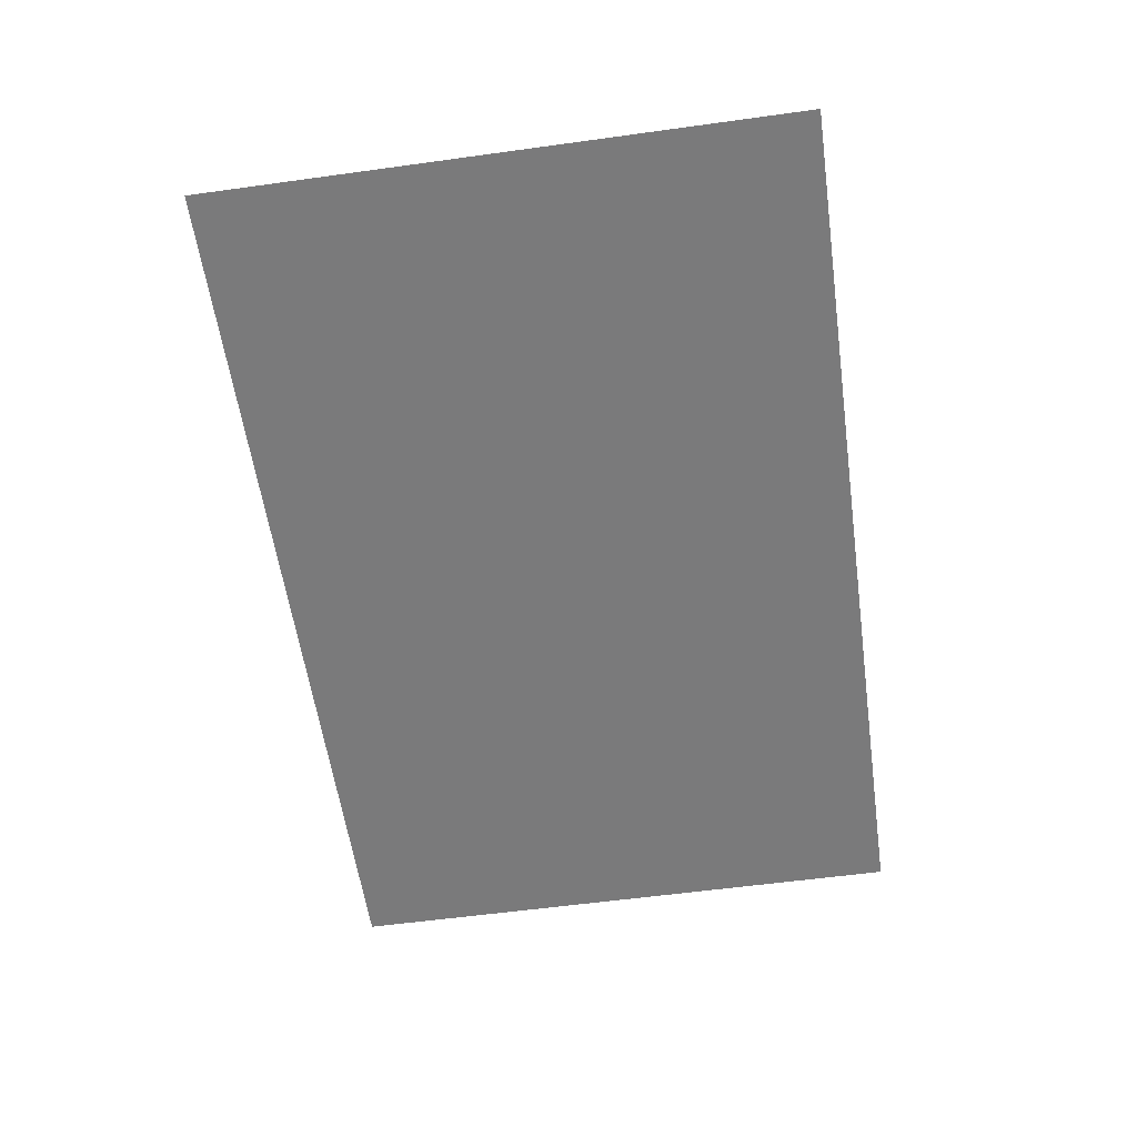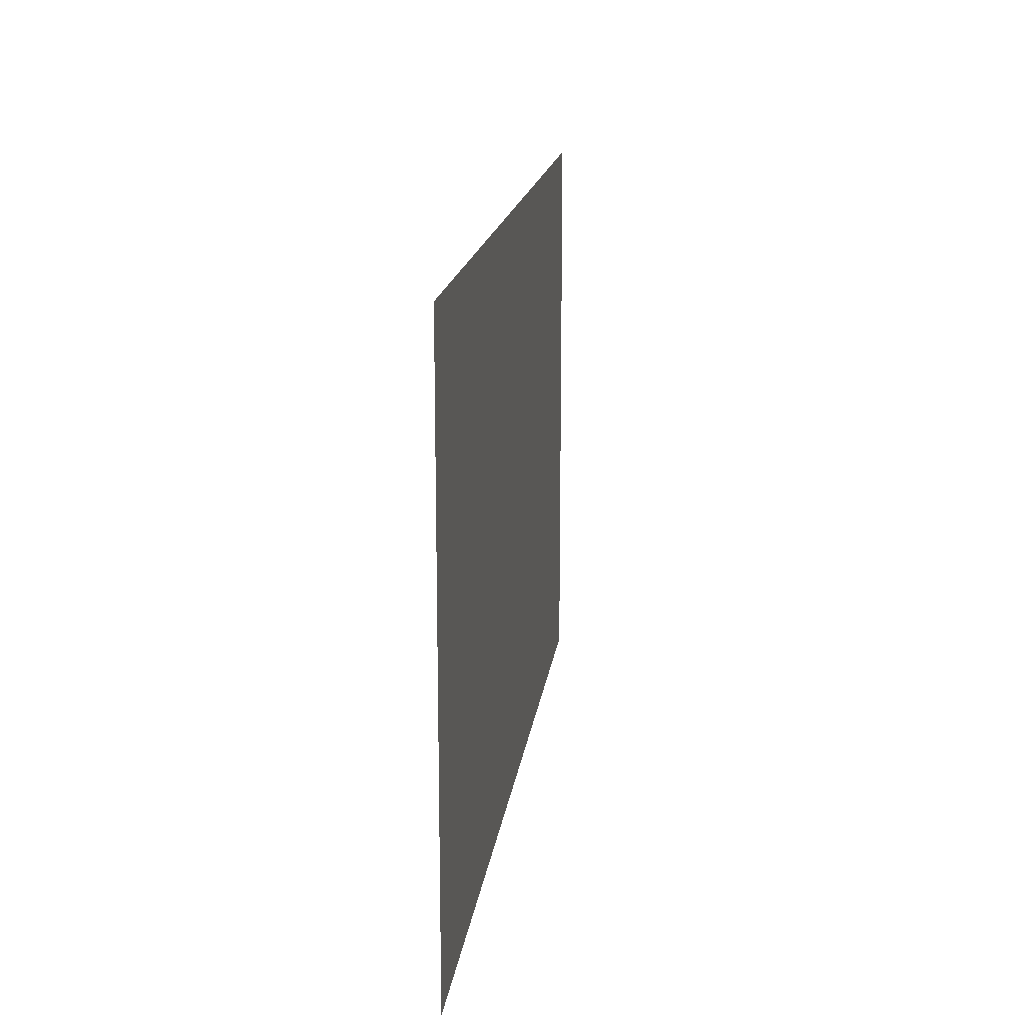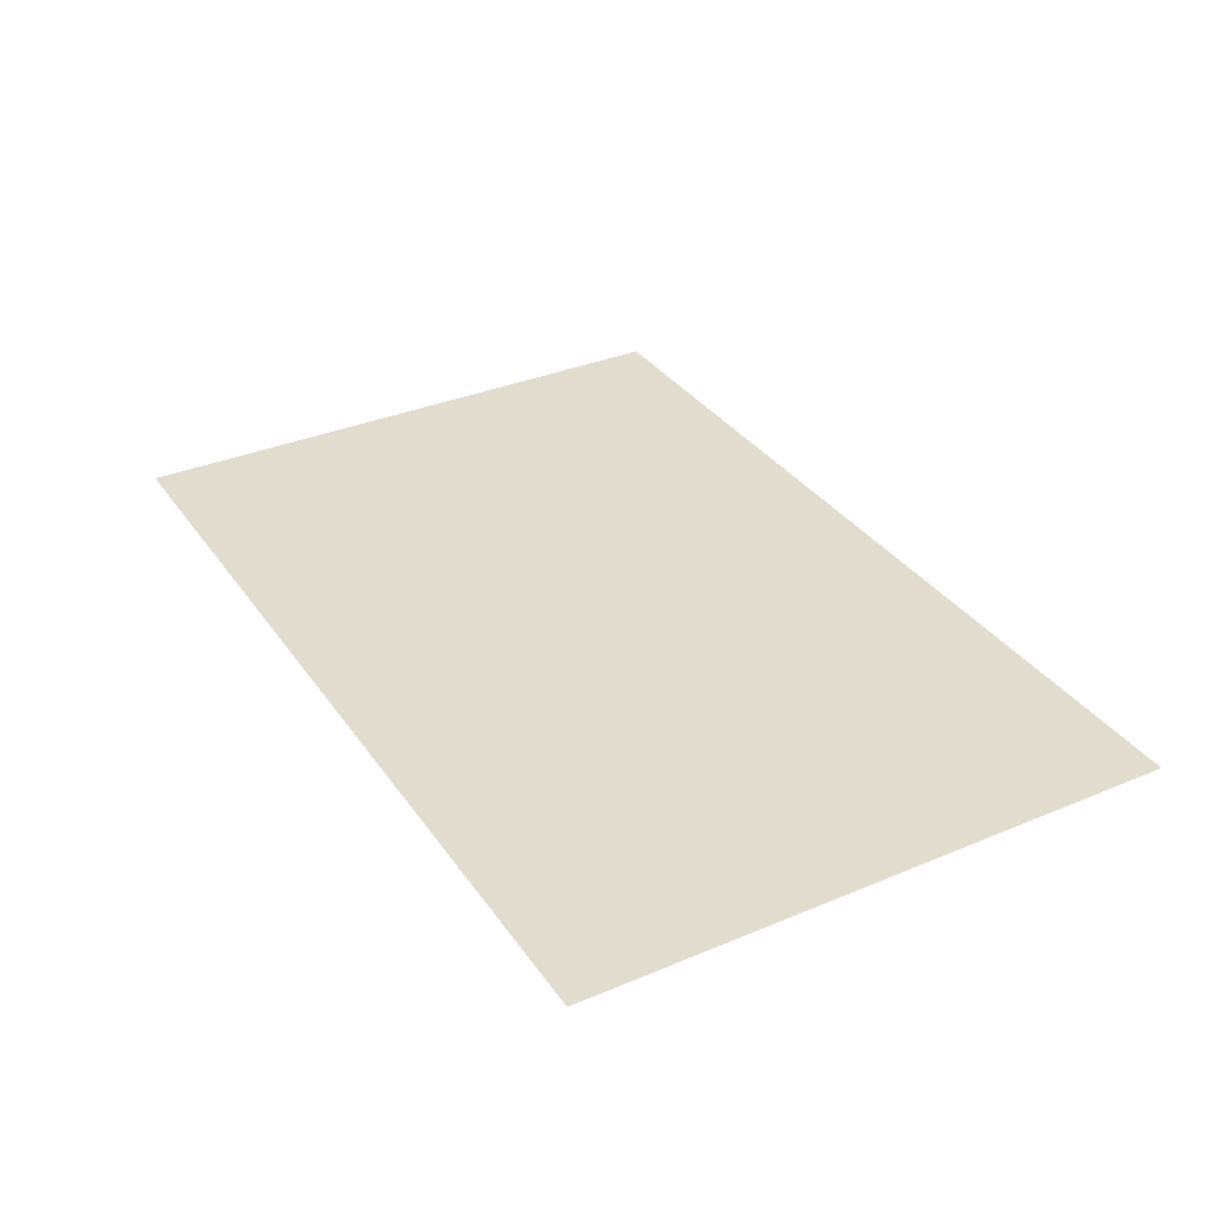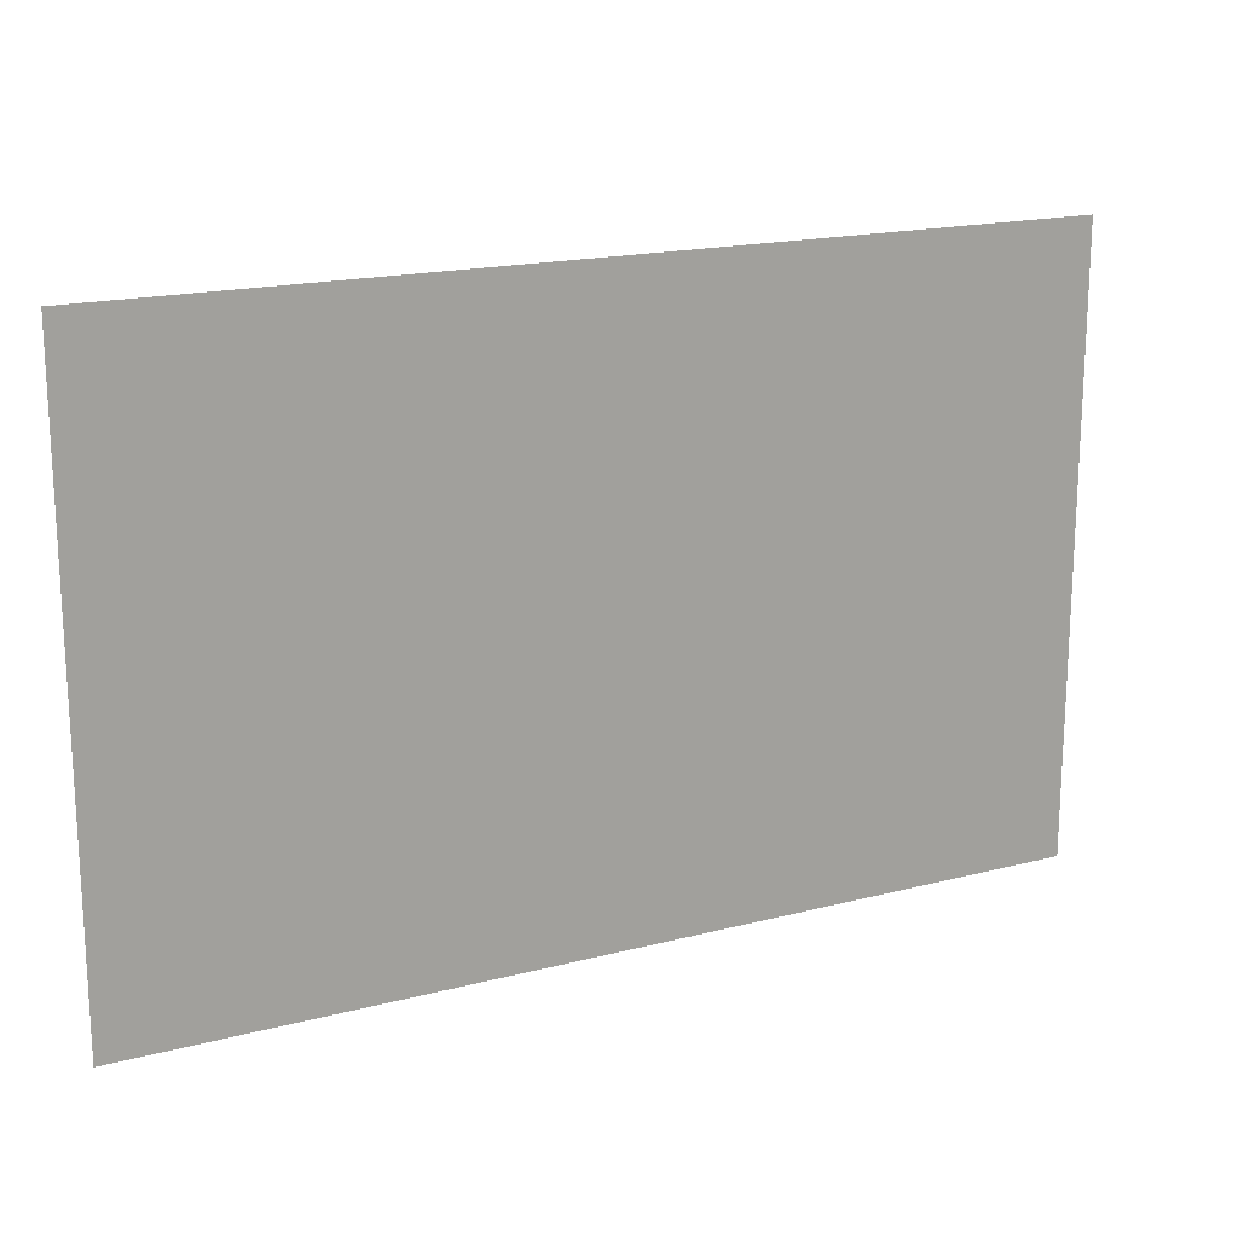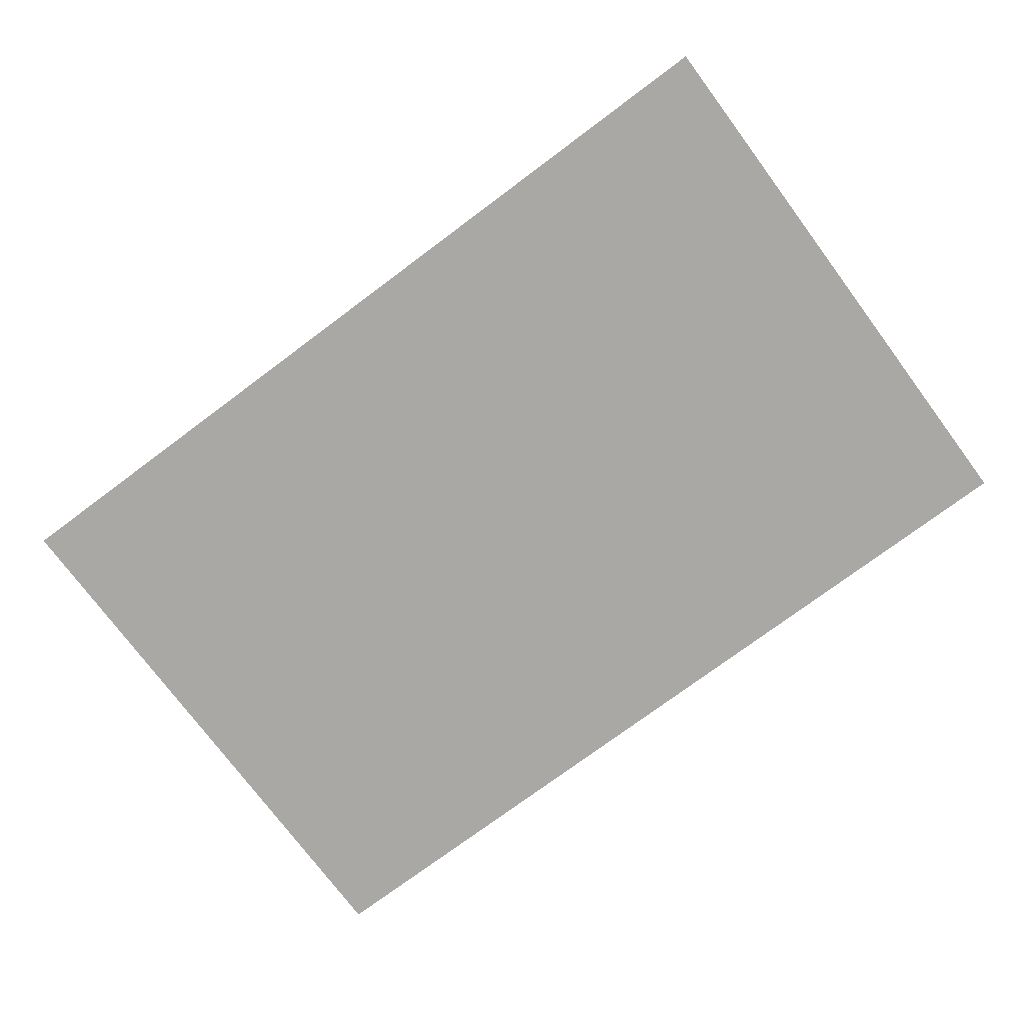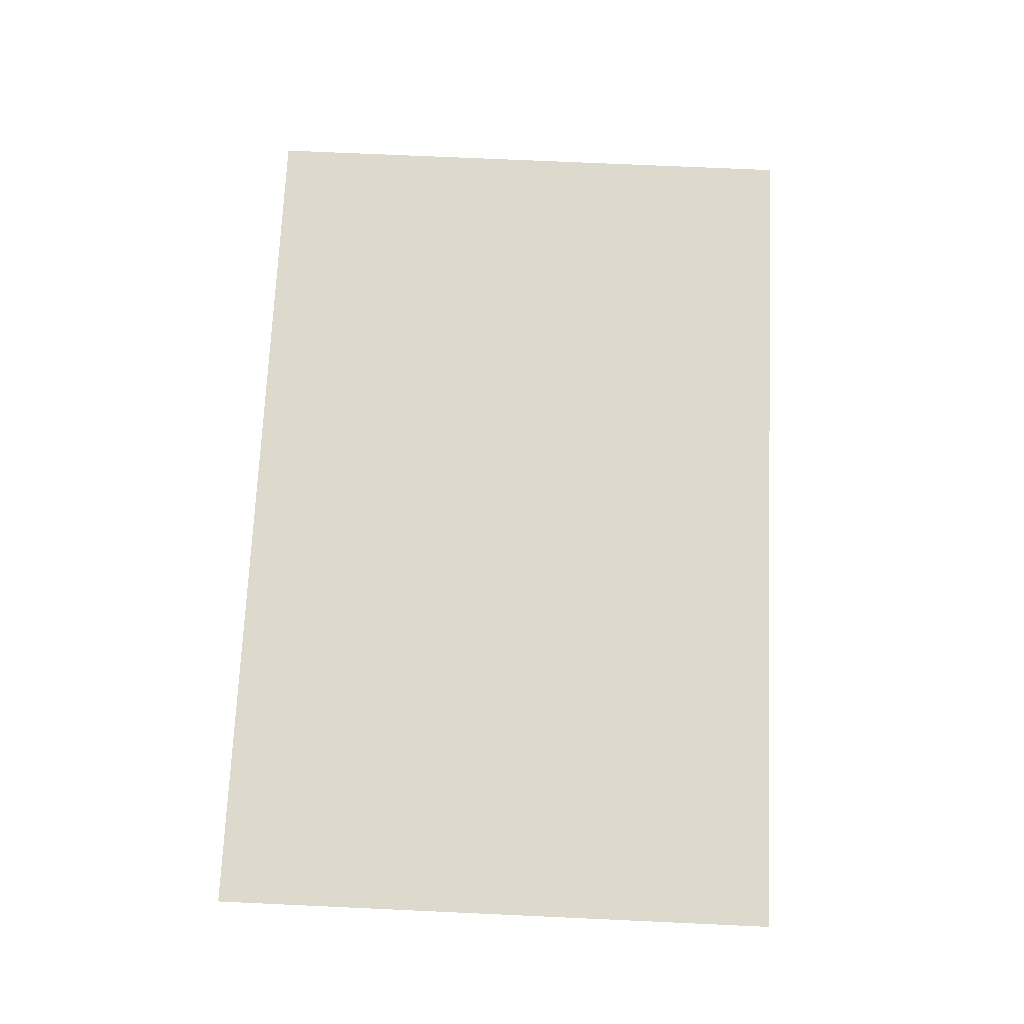
<metadata>
{"format":"obj","ext":"obj","renderer":"f3d","projection":"perspective","resolution":1024,"background":"white","views":[{"elev":-58.1,"azim":-81.9,"up":"+Y"},{"elev":16.5,"azim":97.3,"up":"+Z"},{"elev":34.0,"azim":-119.7,"up":"+Y"},{"elev":17.7,"azim":152.8,"up":"+Z"},{"elev":-75.2,"azim":36.7,"up":"+Y"},{"elev":72.0,"azim":92.6,"up":"+Y"}]}
</metadata>
<code>
o LidMeshLaptopLid_6_0_GeomSubset_5
v -0.000632 0.1355 -0.1405
v 0.000632 0.1355 -0.1405
v -0.000632 0.1368 -0.1405
v 0.000632 0.1368 -0.1405
v -0.000632 0.1355 -0.1405
v 0.000632 0.1355 -0.1405
v -0.000632 0.1368 -0.1405
v 0.000632 0.1368 -0.1405
v -0.000632 0.1355 -0.1405
v 0.000632 0.1355 -0.1405
v -0.000632 0.1368 -0.1405
v 0.000632 0.1368 -0.1405
v -0.000632 0.1355 -0.1405
v 0.000632 0.1355 -0.1405
v -0.000632 0.1368 -0.1405
v 0.000632 0.1368 -0.1405
v -0.000632 0.1355 -0.1405
v 0.000632 0.1355 -0.1405
v -0.000632 0.1368 -0.1405
v 0.000632 0.1368 -0.1405
v -0.000632 0.1355 -0.1405
v 0.000632 0.1355 -0.1405
v -0.000632 0.1368 -0.1405
v 0.000632 0.1368 -0.1405
v -0.1965 0.1312 -0.1462
v -0.1965 0.1312 0.128
v 0 0.1312 0.128
v 0 0.1312 -0.1462
v -0.1741 0.1312 0.128
v -0.1741 0.1312 -0.1462
v 0 0.1418 -0.1362
v 0 0.1312 -0.1362
v -0.1741 0.1312 -0.1362
v -0.1965 0.1312 -0.1362
v -0.1741 0.1418 -0.1362
v 0 0.1206 -0.1448
v 0 0.1206 -0.1377
v -0.1741 0.1206 -0.1448
v -0.1741 0.1206 -0.1377
v -0.1741 0.1232 -0.1462
v 0 0.1232 -0.1462
v 0 0.1232 -0.1362
v -0.1741 0.1232 -0.1362
v 0 0.1195 -0.1425
v 0 0.1195 -0.1399
v -0.1741 0.1195 -0.1425
v -0.1741 0.1195 -0.1399
v 0 0.1336 0.128
v 0 0.1388 0.1272
v 0 0.1418 0.1255
v -0.1741 0.1336 0.128
v -0.1741 0.1388 0.1272
v -0.1741 0.1418 0.1255
v -0.1937 0.1418 0.1255
v -0.1955 0.1388 0.1272
v -0.1965 0.1336 0.128
v -0.1965 0.1336 -0.1362
v -0.1955 0.1388 -0.1362
v -0.1937 0.1418 -0.1362
v -0.1937 0.1418 -0.1439
v -0.1955 0.1388 -0.1453
v -0.1965 0.1336 -0.1462
v 0 0.1418 -0.1439
v 0 0.1388 -0.1453
v 0 0.1336 -0.1462
v -0.1741 0.1336 -0.1462
v -0.1741 0.1388 -0.1453
v -0.1741 0.1418 -0.1439
v 0.1965 0.1312 -0.1462
v 0.1965 0.1312 0.128
v 0.1741 0.1312 0.128
v 0.1741 0.1312 -0.1462
v 0.1741 0.1312 -0.1362
v 0.1965 0.1312 -0.1362
v 0.1741 0.1418 -0.1362
v 0.1741 0.1206 -0.1448
v 0.1741 0.1206 -0.1377
v 0.1741 0.1232 -0.1462
v 0.1741 0.1232 -0.1362
v 0.1741 0.1195 -0.1425
v 0.1741 0.1195 -0.1399
v 0.1741 0.1336 0.128
v 0.1741 0.1388 0.1272
v 0.1741 0.1418 0.1255
v 0.1937 0.1418 0.1255
v 0.1955 0.1388 0.1272
v 0.1965 0.1336 0.128
v 0.1965 0.1336 -0.1362
v 0.1955 0.1388 -0.1362
v 0.1937 0.1418 -0.1362
v 0.1937 0.1418 -0.1439
v 0.1955 0.1388 -0.1453
v 0.1965 0.1336 -0.1462
v 0.1741 0.1336 -0.1462
v 0.1741 0.1388 -0.1453
v 0.1741 0.1418 -0.1439
v 0.1965 0.1312 0.1092
v 0.1741 0.1312 0.1092
v 0 0.1312 0.1092
v -0.1741 0.1312 0.1092
v -0.1965 0.1312 0.1092
v -0.1965 0.1336 0.1092
v -0.1955 0.1388 0.1092
v -0.1937 0.1418 0.1092
v -0.1741 0.1418 0.1092
v 0 0.1418 0.1092
v 0.1741 0.1418 0.1092
v 0.1937 0.1418 0.1092
v 0.1955 0.1388 0.1092
v 0.1965 0.1336 0.1092
v 0.1965 0.1312 -0.1174
v 0.1741 0.1312 -0.1174
v 0 0.1312 -0.1174
v -0.1741 0.1312 -0.1174
v -0.1965 0.1312 -0.1174
v -0.1965 0.1336 -0.1174
v -0.1955 0.1388 -0.1174
v -0.1937 0.1418 -0.1174
v -0.1741 0.1418 -0.1174
v 0 0.1418 -0.1174
v 0.1741 0.1418 -0.1174
v 0.1937 0.1418 -0.1174
v 0.1955 0.1388 -0.1174
v 0.1965 0.1336 -0.1174
v 0.1741 0.1343 -0.1174
v 0 0.1343 -0.1174
v 0.1741 0.1343 0.1092
v 0 0.1343 0.1092
v -0.1741 0.1343 -0.1174
v -0.1741 0.1343 0.1092
v 0.1741 0.1341 -0.1174
v 0 0.1341 -0.1174
v 0.1741 0.1341 0.1092
v 0 0.1341 0.1092
v -0.1741 0.1341 -0.1174
v -0.1741 0.1341 0.1092
f 132 131 133 134
f 135 132 134 136

</code>
